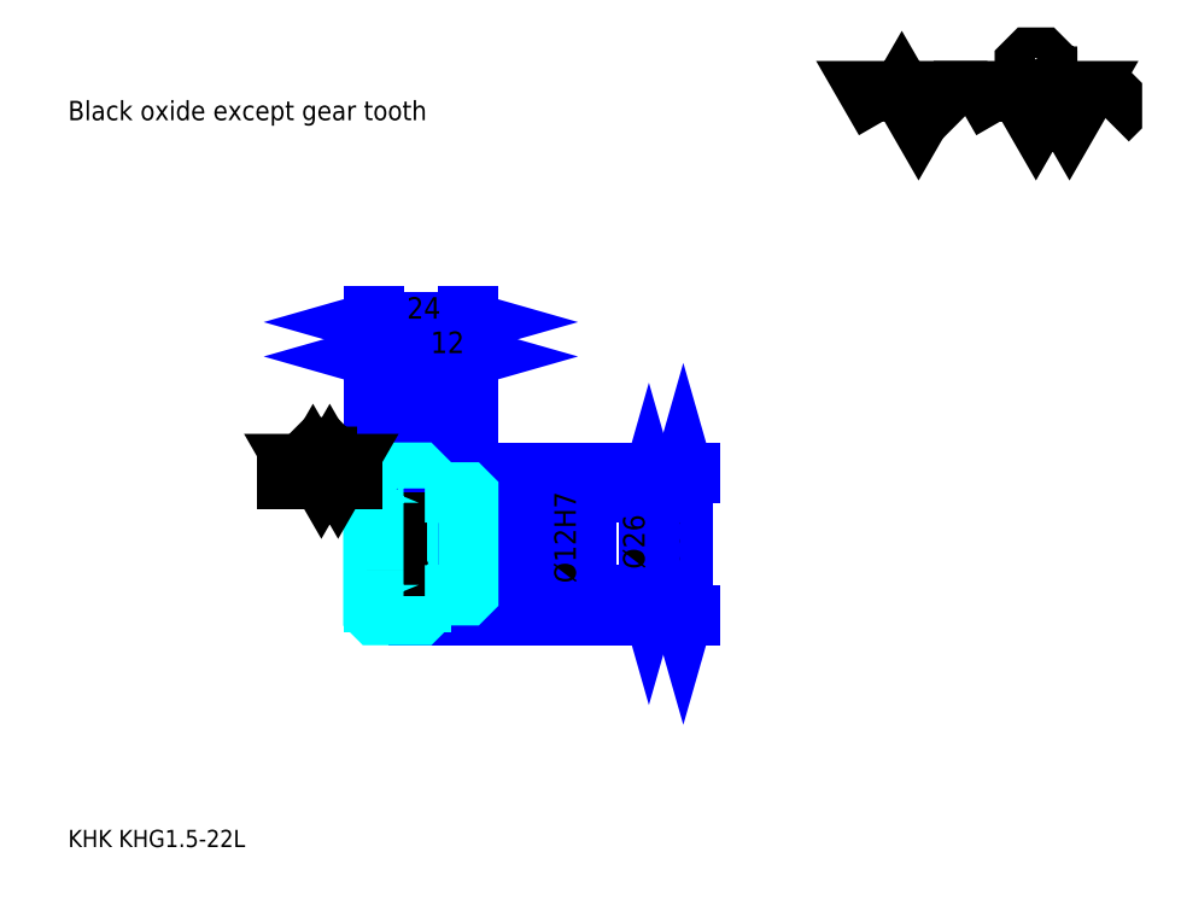
<metadata>
{"format":"dxf","ext":"dxf","renderer":"ezdxf+matplotlib","layout":"modelspace","background":"white","min_lineweight":24,"dpi":150}
</metadata>
<code>
0
SECTION
2
ENTITIES
0
TEXT
8
0
10
10.87
20
11.96
40
4.348
41
1
1
KHK KHG1.5-22L
7
KANJI
50
0
51
0
0
TEXT
8
0
10
10.87
20
5.435
40
4.348
41
1
1

7
KANJI
50
0
51
0
0
TEXT
8
0
10
10.87
20
195.7
40
4.891
41
1
1
Black oxide except gear tooth
7
KANJI
50
0
51
0
0
POLYLINE
8
0
66
     1
70
     2
0
VERTEX
8
0
10
217.4
20
195.7
0
VERTEX
8
0
10
213.2
20
203
0
VERTEX
8
0
10
230.1
20
203
0
VERTEX
8
0
10
225.9
20
195.7
0
VERTEX
8
0
10
221.6
20
203
0
VERTEX
8
0
10
217.4
20
195.7
0
SEQEND
0
POLYLINE
8
0
66
     1
70
     2
0
VERTEX
8
0
10
247.1
20
195.7
0
VERTEX
8
0
10
242.8
20
203
0
VERTEX
8
0
10
268.3
20
203
0
VERTEX
8
0
10
264
20
195.7
0
VERTEX
8
0
10
259.8
20
203
0
VERTEX
8
0
10
255.5
20
195.7
0
VERTEX
8
0
10
251.3
20
203
0
VERTEX
8
0
10
247.1
20
195.7
0
SEQEND
0
POLYLINE
8
0
66
     1
70
     2
0
VERTEX
8
0
10
257
20
206.7
0
VERTEX
8
0
10
258.4
20
206.7
0
VERTEX
8
0
10
258.4
20
205.8
0
VERTEX
8
0
10
257
20
204.4
0
VERTEX
8
0
10
254.1
20
204.4
0
VERTEX
8
0
10
252.7
20
205.8
0
VERTEX
8
0
10
252.7
20
210.1
0
VERTEX
8
0
10
254.1
20
211.5
0
VERTEX
8
0
10
257
20
211.5
0
VERTEX
8
0
10
258.4
20
210.1
0
VERTEX
8
0
10
258.4
20
209.2
0
SEQEND
0
POLYLINE
8
0
66
     1
70
     2
0
VERTEX
8
0
10
236.6
20
203
0
VERTEX
8
0
10
235.5
20
201.9
0
VERTEX
8
0
10
235.5
20
196.8
0
VERTEX
8
0
10
236.6
20
195.7
0
SEQEND
0
POLYLINE
8
0
66
     1
70
     2
0
VERTEX
8
0
10
273.6
20
203
0
VERTEX
8
0
10
274.8
20
201.9
0
VERTEX
8
0
10
274.8
20
196.8
0
VERTEX
8
0
10
273.6
20
195.7
0
SEQEND
0
LINE
8
0
10
166.4
20
106.6
11
166.4
21
70.59
0
POLYLINE
8
0
66
     1
70
     2
0
VERTEX
8
0
10
167.5
20
102.8
0
VERTEX
8
0
10
166.4
20
106.6
0
VERTEX
8
0
10
165.3
20
102.8
0
SEQEND
0
POLYLINE
8
0
66
     1
70
     2
0
VERTEX
8
0
10
165.3
20
74.39
0
VERTEX
8
0
10
166.4
20
70.59
0
VERTEX
8
0
10
167.5
20
74.39
0
SEQEND
0
LINE
8
0
10
112
20
106.6
11
168
21
106.6
0
LINE
8
0
10
112
20
70.59
11
168
21
70.59
0
TEXT
8
0
10
165.3
20
82.2
40
5.435
41
1
1
%%c36
7
KANJI
50
90
51
0
0
LINE
8
DASHDOT
10
84.78
20
105.1
11
103.3
21
105.1
0
LINE
8
DASHDOT
10
84.78
20
72.09
11
103.3
21
72.09
0
LINE
8
DASHDOT
10
84.78
20
88.59
11
115.3
21
88.59
0
LINE
8
0
10
100
20
106.1
11
100
21
106.6
0
LINE
8
0
10
88.04
20
106.1
11
88.04
21
106.6
0
LINE
8
0
10
101
20
101.6
11
112
21
101.6
0
LINE
8
0
10
101
20
75.59
11
112
21
75.59
0
LINE
8
0
10
99.54
20
106.6
11
112
21
106.6
0
LINE
8
0
10
99.54
20
70.59
11
112
21
70.59
0
LINE
8
0
10
88.04
20
103.2
11
100
21
103.2
0
LINE
8
0
10
88.04
20
73.96
11
100
21
73.96
0
LINE
8
0
10
111.5
20
82.59
11
112
21
82.09
0
LINE
8
0
10
111.5
20
94.59
11
112
21
95.09
0
LINE
8
0
10
88.54
20
94.59
11
88.54
21
82.59
0
POLYLINE
8
0
66
     1
70
     2
0
VERTEX
8
0
10
88.04
20
82.09
0
VERTEX
8
0
10
88.54
20
82.59
0
VERTEX
8
0
10
111.5
20
82.59
0
VERTEX
8
0
10
111.5
20
94.59
0
VERTEX
8
0
10
88.54
20
94.59
0
VERTEX
8
0
10
88.04
20
95.09
0
SEQEND
0
ARC
8
0
10
101
20
102.6
40
1
50
180
51
270
0
ARC
8
0
10
101
20
74.59
40
1
50
90
51
180
0
LINE
8
0
10
112
20
101.1
11
112
21
106.6
0
LINE
8
0
10
88.04
20
135.9
11
100
21
135.9
0
POLYLINE
8
0
66
     1
70
     2
0
VERTEX
8
0
10
91.85
20
137
0
VERTEX
8
0
10
88.04
20
135.9
0
VERTEX
8
0
10
91.85
20
134.8
0
SEQEND
0
POLYLINE
8
0
66
     1
70
     2
0
VERTEX
8
0
10
96.24
20
134.8
0
VERTEX
8
0
10
100
20
135.9
0
VERTEX
8
0
10
96.24
20
137
0
SEQEND
0
LINE
8
0
10
100
20
106.6
11
100
21
137.6
0
TEXT
8
0
10
90.51
20
136.8
40
5.435
41
1
1
12
7
KANJI
50
0
51
0
0
LINE
8
0
10
88.04
20
144.6
11
112
21
144.6
0
POLYLINE
8
0
66
     1
70
     2
0
VERTEX
8
0
10
91.85
20
145.7
0
VERTEX
8
0
10
88.04
20
144.6
0
VERTEX
8
0
10
91.85
20
143.5
0
SEQEND
0
POLYLINE
8
0
66
     1
70
     2
0
VERTEX
8
0
10
108.2
20
143.5
0
VERTEX
8
0
10
112
20
144.6
0
VERTEX
8
0
10
108.2
20
145.7
0
SEQEND
0
LINE
8
0
10
88.04
20
106.6
11
88.04
21
146.3
0
LINE
8
0
10
112
20
106.6
11
112
21
146.3
0
TEXT
8
0
10
96.51
20
145.5
40
5.435
41
1
1
24
7
KANJI
50
0
51
0
0
LINE
8
0
10
100
20
135.9
11
112
21
135.9
0
POLYLINE
8
0
66
     1
70
     2
0
VERTEX
8
0
10
103.8
20
137
0
VERTEX
8
0
10
100
20
135.9
0
VERTEX
8
0
10
103.8
20
134.8
0
SEQEND
0
POLYLINE
8
0
66
     1
70
     2
0
VERTEX
8
0
10
108.2
20
134.8
0
VERTEX
8
0
10
112
20
135.9
0
VERTEX
8
0
10
108.2
20
137
0
SEQEND
0
TEXT
8
0
10
102.5
20
136.8
40
5.435
41
1
1
12
7
KANJI
50
0
51
0
0
LINE
8
0
10
157.7
20
101.6
11
157.7
21
75.59
0
POLYLINE
8
0
66
     1
70
     2
0
VERTEX
8
0
10
158.8
20
97.78
0
VERTEX
8
0
10
157.7
20
101.6
0
VERTEX
8
0
10
156.6
20
97.78
0
SEQEND
0
POLYLINE
8
0
66
     1
70
     2
0
VERTEX
8
0
10
156.6
20
79.39
0
VERTEX
8
0
10
157.7
20
75.59
0
VERTEX
8
0
10
158.8
20
79.39
0
SEQEND
0
LINE
8
0
10
112
20
101.6
11
159.3
21
101.6
0
LINE
8
0
10
112
20
75.59
11
159.3
21
75.59
0
TEXT
8
0
10
156.6
20
82.2
40
5.435
41
1
1
%%c26
7
KANJI
50
90
51
0
0
LINE
8
DASHDOT
10
88.04
20
86.22
11
100
21
90.95
0
LINE
8
0
10
94.04
20
94.02
11
94.04
21
83.15
0
LINE
8
0
10
140.3
20
76.07
11
140.3
21
101.1
0
POLYLINE
8
0
66
     1
70
     2
0
VERTEX
8
0
10
139.2
20
98.39
0
VERTEX
8
0
10
140.3
20
94.59
0
VERTEX
8
0
10
141.4
20
98.39
0
SEQEND
0
POLYLINE
8
0
66
     1
70
     2
0
VERTEX
8
0
10
141.4
20
78.78
0
VERTEX
8
0
10
140.3
20
82.59
0
VERTEX
8
0
10
139.2
20
78.78
0
SEQEND
0
LINE
8
0
10
112
20
94.59
11
141.9
21
94.59
0
LINE
8
0
10
112
20
82.59
11
141.9
21
82.59
0
TEXT
8
0
10
139.2
20
78.67
40
5.435
41
1
1
%%c12H7
7
KANJI
50
90
51
0
0
POLYLINE
8
0
66
     1
70
     2
0
VERTEX
8
0
10
88.04
20
82.09
0
VERTEX
8
0
10
88.04
20
71.09
0
VERTEX
8
0
10
88.54
20
70.59
0
VERTEX
8
0
10
99.54
20
70.59
0
VERTEX
8
0
10
100
20
71.09
0
VERTEX
8
0
10
100
20
74.59
0
SEQEND
0
POLYLINE
8
0
66
     1
70
     2
0
VERTEX
8
0
10
101
20
75.59
0
VERTEX
8
0
10
111.5
20
75.59
0
VERTEX
8
0
10
112
20
76.09
0
VERTEX
8
0
10
112
20
101.1
0
VERTEX
8
0
10
111.5
20
101.6
0
VERTEX
8
0
10
101
20
101.6
0
SEQEND
0
POLYLINE
8
0
66
     1
70
     2
0
VERTEX
8
0
10
100
20
102.6
0
VERTEX
8
0
10
100
20
106.1
0
VERTEX
8
0
10
99.54
20
106.6
0
VERTEX
8
0
10
88.54
20
106.6
0
VERTEX
8
0
10
88.04
20
106.1
0
VERTEX
8
0
10
88.04
20
82.09
0
SEQEND
0
LINE
8
0
10
82.61
20
105.1
11
66.3
21
105.1
0
POLYLINE
8
0
66
     1
70
     2
0
VERTEX
8
0
10
70.65
20
105.1
0
VERTEX
8
0
10
68.53
20
108.8
0
VERTEX
8
0
10
81.25
20
108.8
0
VERTEX
8
0
10
79.13
20
105.1
0
VERTEX
8
0
10
77.01
20
108.8
0
VERTEX
8
0
10
74.89
20
105.1
0
VERTEX
8
0
10
72.77
20
108.8
0
VERTEX
8
0
10
70.65
20
105.1
0
SEQEND
0
POLYLINE
8
0
66
     1
70
     2
0
VERTEX
8
0
10
75.6
20
110.6
0
VERTEX
8
0
10
76.3
20
110.6
0
VERTEX
8
0
10
76.3
20
110.2
0
VERTEX
8
0
10
75.6
20
109.5
0
VERTEX
8
0
10
74.18
20
109.5
0
VERTEX
8
0
10
73.48
20
110.2
0
VERTEX
8
0
10
73.48
20
112.3
0
VERTEX
8
0
10
74.18
20
113
0
VERTEX
8
0
10
75.6
20
113
0
VERTEX
8
0
10
76.3
20
112.3
0
VERTEX
8
0
10
76.3
20
111.9
0
SEQEND
0
ENDSEC
0
EOF

</code>
